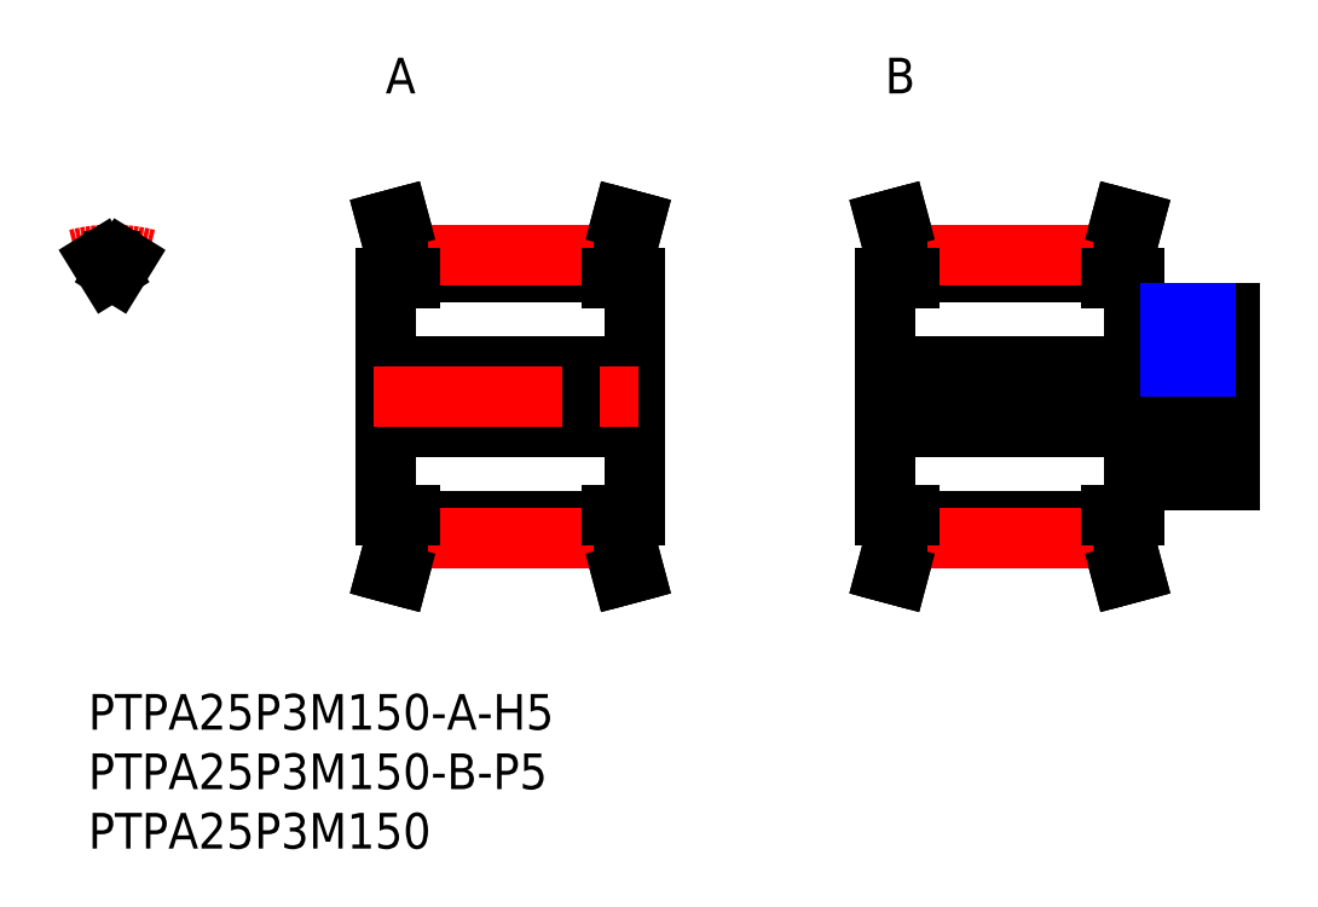
<metadata>
{"format":"dxf","ext":"dxf","renderer":"ezdxf+matplotlib","layout":"modelspace","background":"white","min_lineweight":24,"dpi":150}
</metadata>
<code>
0
SECTION
2
ENTITIES
0
INSERT
8
MSM_CONTINUOUS
2
*U99
10
0
20
0
30
0
0
INSERT
8
MSM_CONTINUOUS
2
*U100
10
0
20
0
30
0
0
INSERT
8
MSM_CONTINUOUS
2
*U101
10
0
20
0
30
0
0
INSERT
8
MSM_CONTINUOUS
2
*U102
10
0
20
0
30
0
0
LINE
8
MSM_CONTINUOUS
10
69
20
13.45
30
0
11
68.08
21
10
31
0
0
LINE
8
MSM_CONTINUOUS
10
86
20
13.45
30
0
11
86.92
21
10
31
0
0
LINE
8
MSM_CONTINUOUS
10
86
20
36.55
30
0
11
86.92
21
40
31
0
0
LINE
8
MSM_CONTINUOUS
10
69
20
36.55
30
0
11
68.08
21
40
31
0
0
LINE
8
MSM_CONTINUOUS
10
88
20
35
30
0
11
88
21
32
31
0
0
LINE
8
MSM_CONTINUOUS
10
86
20
36.55
30
0
11
86
21
35
31
0
0
LINE
8
MSM_CONTINUOUS
10
88
20
32
30
0
11
96
21
32
31
0
0
LINE
8
MSM_CONTINUOUS
10
69
20
35
30
0
11
69
21
36.55
31
0
0
LINE
8
MSM_CONTINUOUS
10
69
20
35.46
30
0
11
86
21
35.46
31
0
0
LINE
8
MSM_CONTINUOUS
10
69
20
36.55
30
0
11
86
21
36.55
31
0
0
LINE
8
MSM_CENTER
10
69
20
36.94
30
0
11
86
21
36.94
31
0
0
LINE
8
MSM_CONTINUOUS
10
88
20
18
30
0
11
88
21
15
31
0
0
LINE
8
MSM_CONTINUOUS
10
86
20
15
30
0
11
86
21
13.45
31
0
0
LINE
8
MSM_CONTINUOUS
10
96
20
18
30
0
11
88
21
18
31
0
0
LINE
8
MSM_CONTINUOUS
10
69
20
13.45
30
0
11
69
21
15
31
0
0
LINE
8
MSM_CONTINUOUS
10
86
20
14.53
30
0
11
69
21
14.53
31
0
0
LINE
8
MSM_CONTINUOUS
10
86
20
13.45
30
0
11
69
21
13.45
31
0
0
LINE
8
MSM_CENTER
10
66
20
25
30
0
11
97
21
25
31
0
0
LINE
8
MSM_CENTER
10
69
20
13.06
30
0
11
86
21
13.06
31
0
0
LINE
8
MSM_CONTINUOUS
10
67
20
15
30
0
11
67
21
35
31
0
0
LINE
8
MSM_CONTINUOUS
10
96
20
18
30
0
11
96
21
32
31
0
0
LINE
8
MSM_CONTINUOUS
10
87
20
36.42
30
0
11
87
21
35
31
0
0
LINE
8
MSM_CONTINUOUS
10
68
20
35
30
0
11
68
21
36.42
31
0
0
LINE
8
MSM_CONTINUOUS
10
87
20
15
30
0
11
87
21
13.58
31
0
0
LINE
8
MSM_CONTINUOUS
10
68
20
13.58
30
0
11
68
21
15
31
0
0
LINE
8
MSM_CENTER
10
92.5
20
25.92
30
0
11
92.5
21
33.11
31
0
0
LINE
8
MSM_CONTINUOUS
10
86
20
35
30
0
11
88
21
35
31
0
0
LINE
8
MSM_CONTINUOUS
10
67
20
35
30
0
11
69
21
35
31
0
0
LINE
8
MSM_CONTINUOUS
10
69
20
15
30
0
11
67
21
15
31
0
0
LINE
8
MSM_CONTINUOUS
10
88
20
15
30
0
11
86
21
15
31
0
0
LINE
8
MSM_CONTINUOUS
10
68
20
13.58
30
0
11
67.11
21
10.26
31
0
0
LINE
8
MSM_CONTINUOUS
10
87
20
13.58
30
0
11
87.89
21
10.26
31
0
0
LINE
8
MSM_CONTINUOUS
10
87
20
36.42
30
0
11
87.89
21
39.74
31
0
0
LINE
8
MSM_CONTINUOUS
10
68
20
36.42
30
0
11
67.11
21
39.74
31
0
0
LINE
8
MSM_CONTINUOUS
10
67
20
22.5
30
0
11
96
21
22.5
31
0
0
LINE
8
MSM_CONTINUOUS
10
67
20
27.5
30
0
11
96
21
27.5
31
0
0
LINE
8
MSM_CONTINUOUS
10
91.27
20
27.5
30
0
11
91.27
21
32
31
0
0
LINE
8
MSM_CONTINUOUS
10
93.73
20
27.5
30
0
11
93.73
21
32
31
0
0
LINE
8
MSM_NARROW
10
91
20
27.5
30
0
11
91
21
32
31
0
0
LINE
8
MSM_NARROW
10
94
20
27.5
30
0
11
94
21
32
31
0
0
LINE
8
MSM_CONTINUOUS
10
68.08
20
40
30
0
11
67.11
21
39.74
31
0
0
LINE
8
MSM_CONTINUOUS
10
86.92
20
40
30
0
11
87.89
21
39.74
31
0
0
LINE
8
MSM_CONTINUOUS
10
86.92
20
10
30
0
11
87.89
21
10.26
31
0
0
LINE
8
MSM_CONTINUOUS
10
68.08
20
10
30
0
11
67.11
21
10.26
31
0
0
INSERT
8
MSM_CONTINUOUS
2
*U103
10
0
20
0
30
0
0
LINE
8
MSM_CONTINUOUS
10
27
20
13.45
30
0
11
26.08
21
10
31
0
0
LINE
8
MSM_CONTINUOUS
10
44
20
13.45
30
0
11
44.92
21
10
31
0
0
LINE
8
MSM_CONTINUOUS
10
44
20
36.55
30
0
11
44.92
21
40
31
0
0
LINE
8
MSM_CONTINUOUS
10
27
20
36.55
30
0
11
26.08
21
40
31
0
0
LINE
8
MSM_CONTINUOUS
10
44
20
36.55
30
0
11
44
21
35
31
0
0
LINE
8
MSM_CONTINUOUS
10
27
20
35
30
0
11
27
21
36.55
31
0
0
LINE
8
MSM_CONTINUOUS
10
27
20
35.46
30
0
11
44
21
35.46
31
0
0
LINE
8
MSM_CONTINUOUS
10
27
20
36.55
30
0
11
44
21
36.55
31
0
0
LINE
8
MSM_CENTER
10
27
20
36.94
30
0
11
44
21
36.94
31
0
0
LINE
8
MSM_CONTINUOUS
10
46
20
35
30
0
11
46
21
15
31
0
0
LINE
8
MSM_CONTINUOUS
10
44
20
15
30
0
11
44
21
13.45
31
0
0
LINE
8
MSM_CONTINUOUS
10
27
20
13.45
30
0
11
27
21
15
31
0
0
LINE
8
MSM_CONTINUOUS
10
44
20
14.53
30
0
11
27
21
14.53
31
0
0
LINE
8
MSM_CONTINUOUS
10
44
20
13.45
30
0
11
27
21
13.45
31
0
0
LINE
8
MSM_CENTER
10
27
20
13.06
30
0
11
44
21
13.06
31
0
0
LINE
8
MSM_CONTINUOUS
10
25
20
15
30
0
11
25
21
35
31
0
0
LINE
8
MSM_CONTINUOUS
10
45
20
36.42
30
0
11
45
21
35
31
0
0
LINE
8
MSM_CONTINUOUS
10
26
20
35
30
0
11
26
21
36.42
31
0
0
LINE
8
MSM_CONTINUOUS
10
45
20
15
30
0
11
45
21
13.58
31
0
0
LINE
8
MSM_CONTINUOUS
10
26
20
13.58
30
0
11
26
21
15
31
0
0
LINE
8
MSM_CONTINUOUS
10
44
20
35
30
0
11
46
21
35
31
0
0
LINE
8
MSM_CONTINUOUS
10
25
20
35
30
0
11
27
21
35
31
0
0
LINE
8
MSM_CONTINUOUS
10
27
20
15
30
0
11
25
21
15
31
0
0
LINE
8
MSM_CONTINUOUS
10
46
20
15
30
0
11
44
21
15
31
0
0
LINE
8
MSM_CONTINUOUS
10
25
20
22.5
30
0
11
46
21
22.5
31
0
0
LINE
8
MSM_CONTINUOUS
10
25
20
27.5
30
0
11
46
21
27.5
31
0
0
LINE
8
MSM_CONTINUOUS
10
26.08
20
40
30
0
11
25.11
21
39.74
31
0
0
LINE
8
MSM_CONTINUOUS
10
44.92
20
40
30
0
11
45.89
21
39.74
31
0
0
LINE
8
MSM_CONTINUOUS
10
44.92
20
10
30
0
11
45.89
21
10.26
31
0
0
LINE
8
MSM_CONTINUOUS
10
26.08
20
10
30
0
11
25.11
21
10.26
31
0
0
LINE
8
MSM_CONTINUOUS
10
45
20
36.42
30
0
11
45.89
21
39.74
31
0
0
LINE
8
MSM_CONTINUOUS
10
26
20
13.58
30
0
11
25.11
21
10.26
31
0
0
LINE
8
MSM_CONTINUOUS
10
26
20
36.42
30
0
11
25.11
21
39.74
31
0
0
LINE
8
MSM_CONTINUOUS
10
45
20
13.58
30
0
11
45.89
21
10.26
31
0
0
LINE
8
MSM_CENTER
10
24
20
25
30
0
11
47
21
25
31
0
0
LINE
8
MSM_CENTER
10
2
20
37.94
30
0
11
2
21
34.47
31
0
0
ARC
8
MSM_CENTER
10
2
20
25
30
0
40
11.94
50
75.44
51
104.6
0
ARC
8
MSM_CONTINUOUS
10
2
20
25
30
0
40
11.55
50
80.03
51
85.04
0
LINE
8
MSM_CONTINUOUS
10
1
20
36.51
30
0
11
1.65
21
35.46
31
0
0
LINE
8
MSM_CONTINUOUS
10
3
20
36.51
30
0
11
2.35
21
35.46
31
0
0
ARC
8
MSM_CONTINUOUS
10
2
20
25
30
0
40
11.55
50
94.96
51
99.97
0
ARC
8
MSM_CONTINUOUS
10
2
20
25
30
0
40
10.46
50
88.08
51
91.92
0
ENDSEC
0
EOF

</code>
